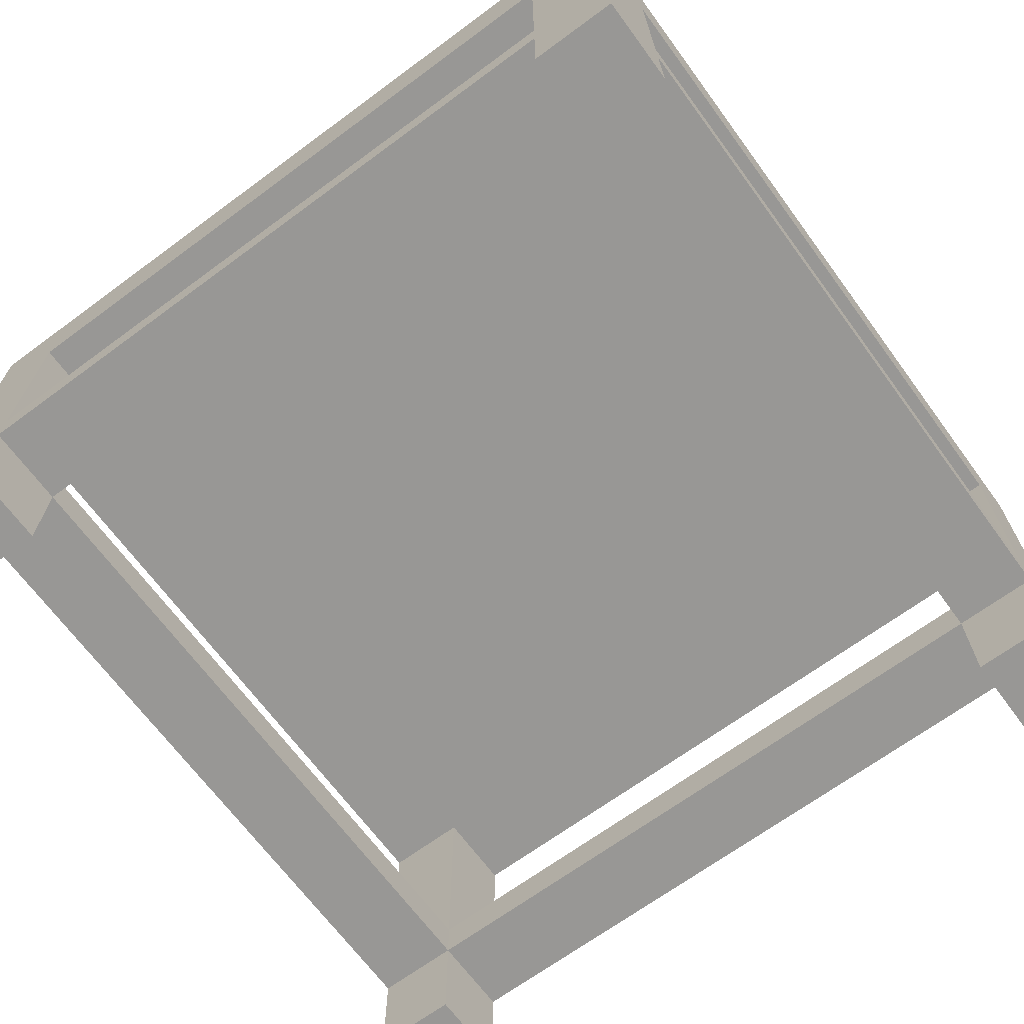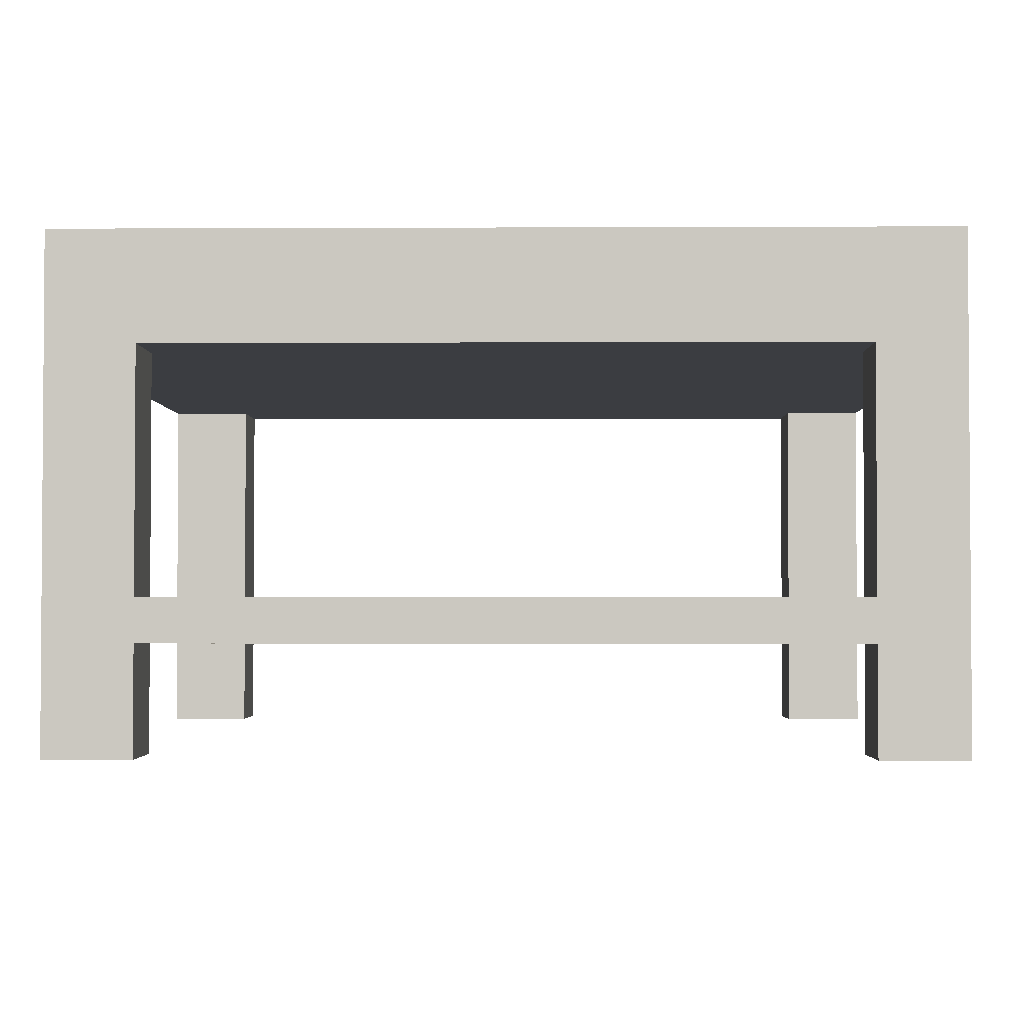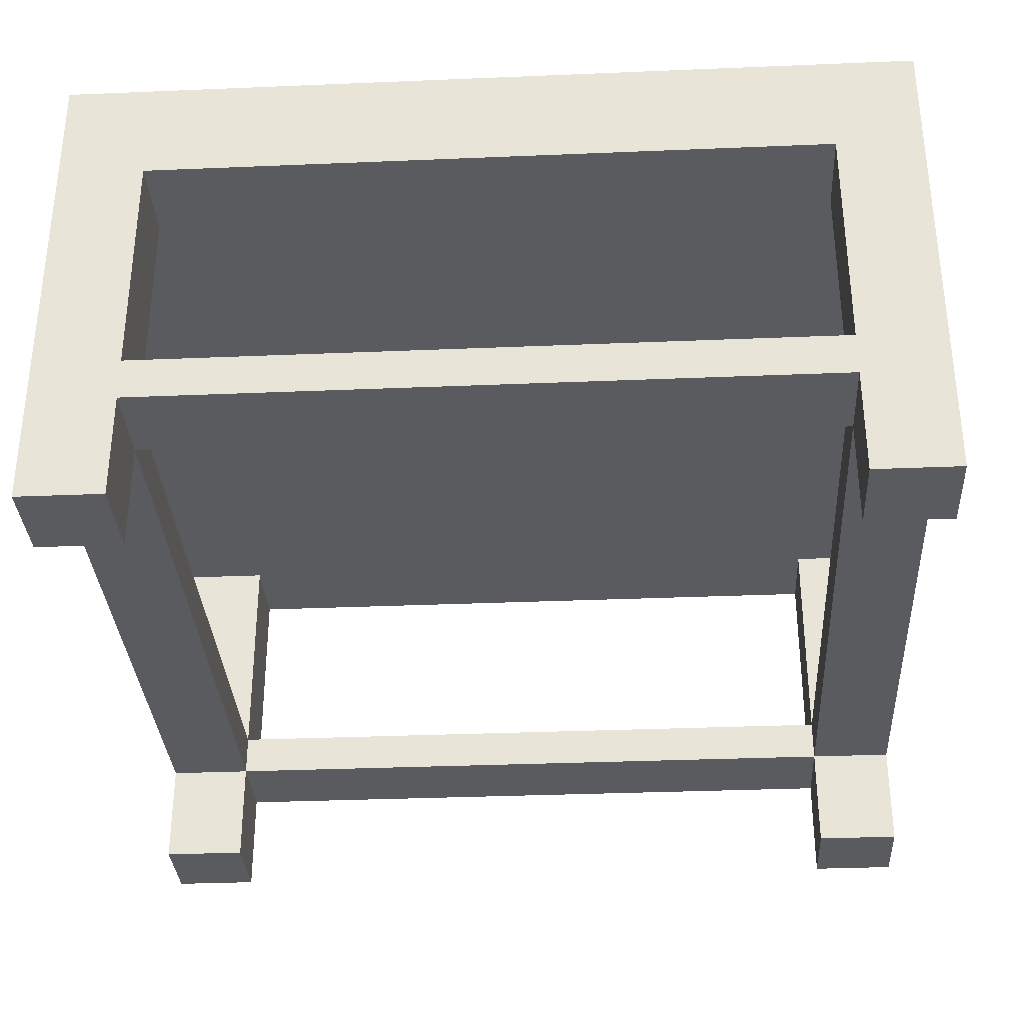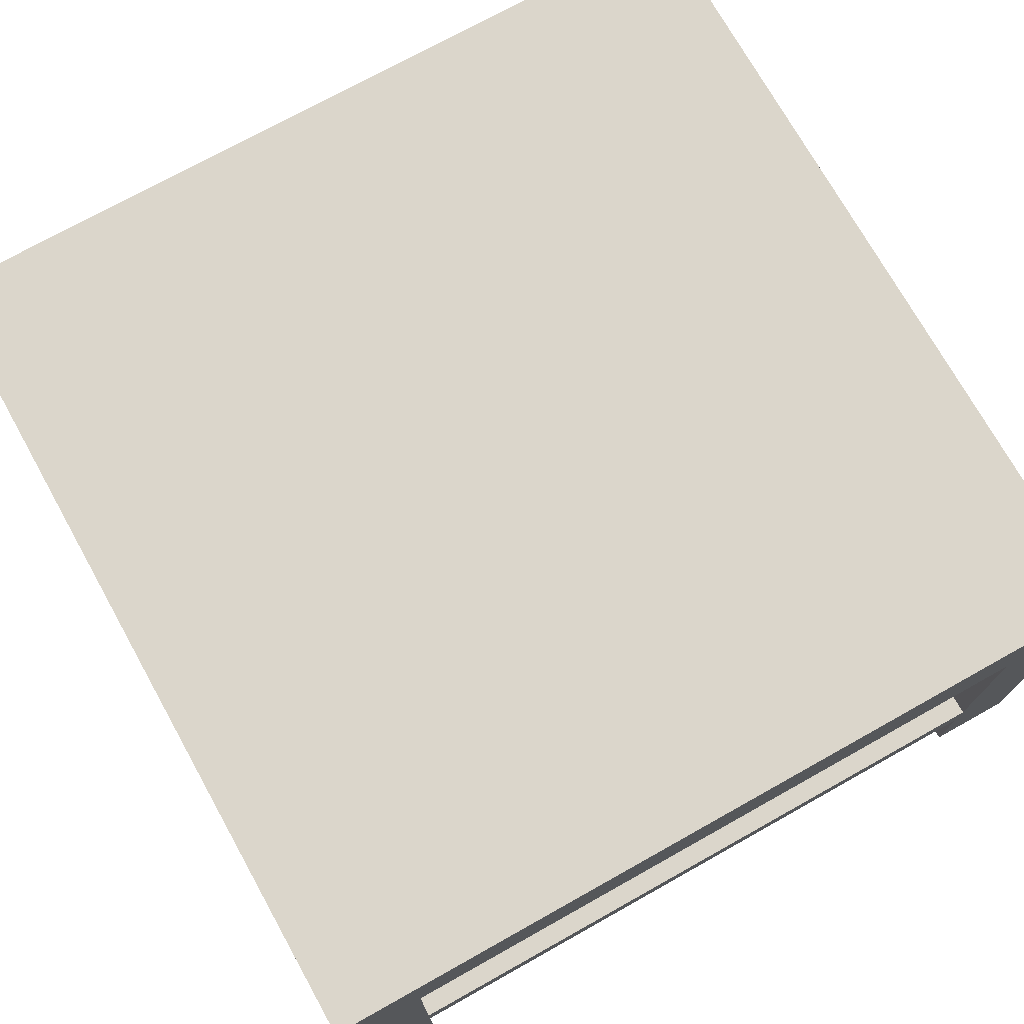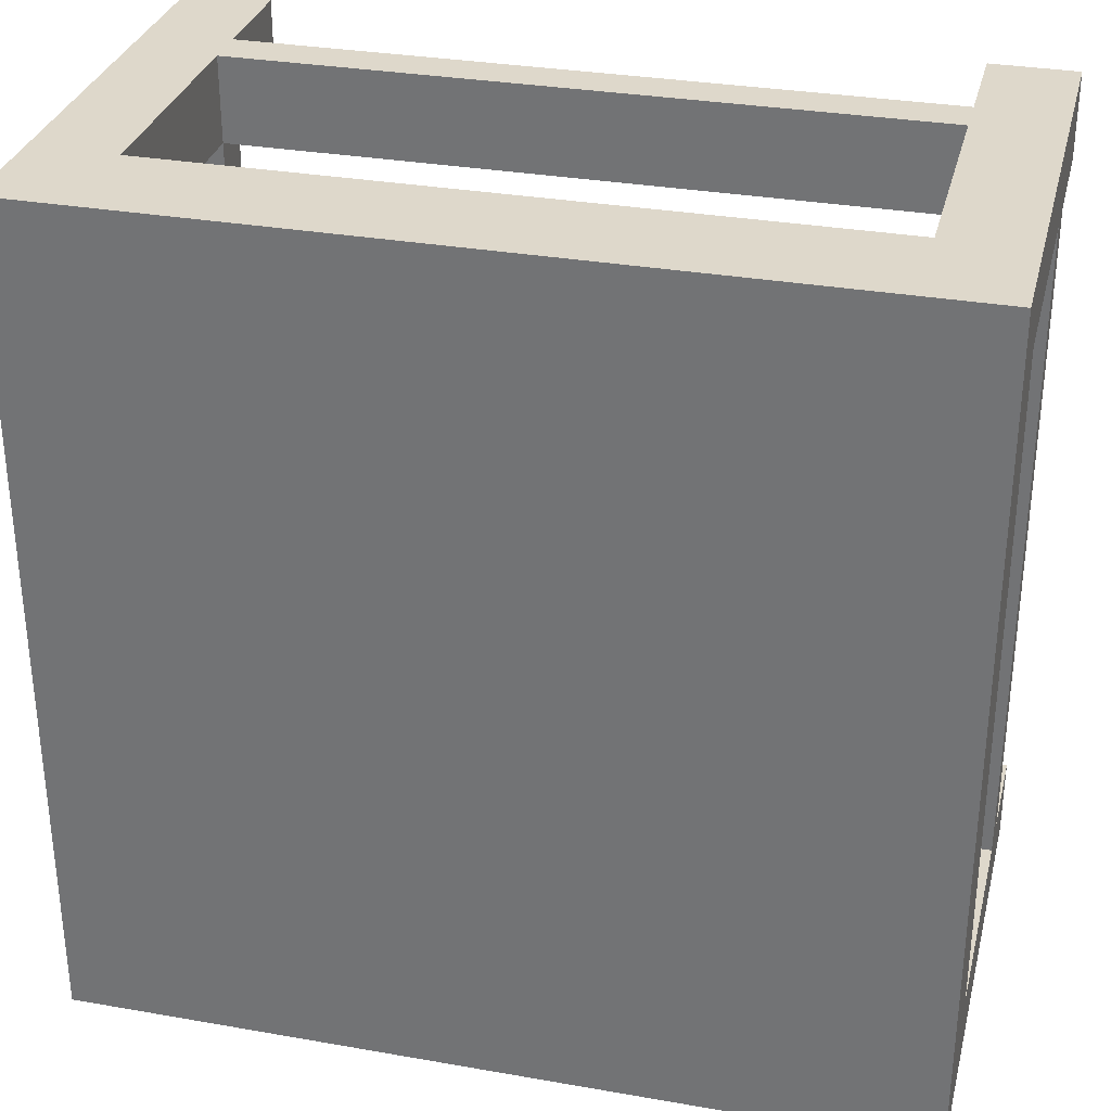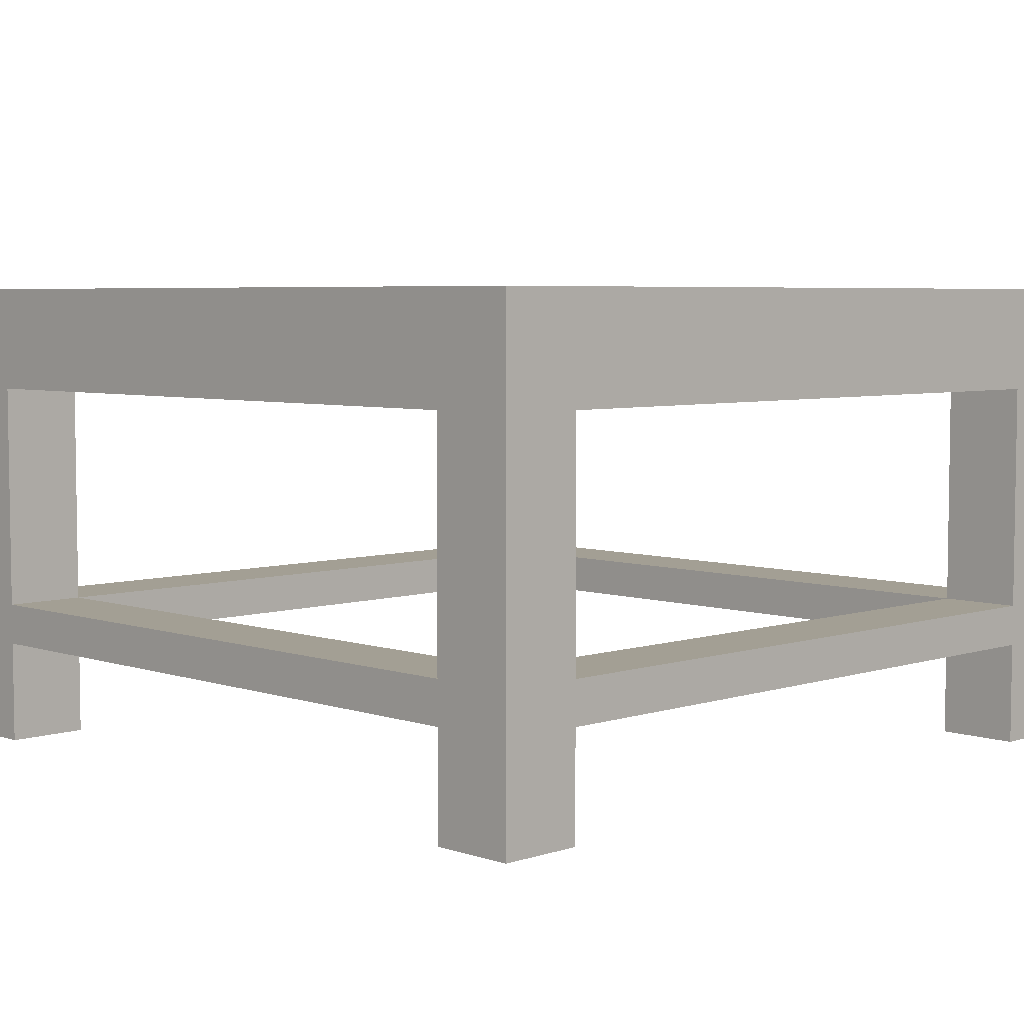
<metadata>
{"format":"obj","ext":"obj","renderer":"f3d","projection":"perspective","resolution":1024,"background":"white","views":[{"elev":-68.2,"azim":36.4,"up":"+Y"},{"elev":-2.4,"azim":0.9,"up":"+Y"},{"elev":-33.1,"azim":-176.7,"up":"+Y"},{"elev":73.5,"azim":-29.2,"up":"+Y"},{"elev":31.6,"azim":-166.1,"up":"+Z"},{"elev":5.3,"azim":135.5,"up":"+Y"}]}
</metadata>
<code>
g tableCoffeeSquare
v 0.101 0.07 -0.06
v 0.061 0.07 -0.06
v 0.101 0.18 -0.06
v 0.061 0.18 -0.06
v 0.421 0.07 -0.06
v 0.101 0.05 -0.06
v 0.421 0.05 -0.06
v 0.101 7.219e-16 -0.06
v 0.061 7.219e-16 -0.06
v 0.061 0.05 -0.06
v 0.461 0.05 -0.06
v 0.421 3.61e-16 -0.06
v 0.461 3.61e-16 -0.06
v 0.461 0.07 -0.06
v 0.461 0.18 -0.06
v 0.421 0.18 -0.06
v 0.101 0.05 0.26
v 0.061 0.05 0.26
v 0.101 0.05 0.3
v 0.421 0.05 0.26
v 0.421 0.05 0.3
v 0.421 0.05 -0.1
v 0.101 0.05 -0.1
v 0.461 0.05 0.26
v 0.421 0 0.26
v 0.461 0 0.26
v 0.101 0.07 0.26
v 0.421 0.07 0.26
v 0.461 0.07 0.26
v 0.421 0.18 0.26
v 0.461 0.18 0.26
v 0.101 -3.61e-16 0.26
v 0.061 -3.61e-16 0.26
v 0.061 0.07 0.26
v 0.061 0.18 0.26
v 0.101 0.18 0.26
v 0.101 0 -0.1
v 0.061 0 -0.1
v 0.461 0.23 -0.1
v 0.461 0.23 0.3
v 0.061 0.23 -0.1
v 0.061 0.23 0.3
v 0.061 0 0.3
v 0.461 0 -0.1
v 0.461 0 0.3
v 0.101 0.07 -0.1
v 0.101 0.18 -0.1
v 0.421 0.18 -0.1
v 0.421 0.07 -0.1
v 0.421 0 -0.1
v 0.421 0 0.3
v 0.421 0.07 0.3
v 0.421 0.18 0.3
v 0.101 0.18 0.3
v 0.101 0.07 0.3
v 0.101 0 0.3
f 2 1 3
f 3 4 2
f 5 1 6
f 6 7 5
f 9 8 6
f 6 10 9
f 11 7 12
f 12 13 11
f 5 14 15
f 15 16 5
f 6 17 18
f 18 10 6
f 19 17 20
f 20 21 19
f 22 7 6
f 6 23 22
f 20 7 11
f 11 24 20
f 26 25 20
f 20 24 26
f 20 17 27
f 27 28 20
f 29 28 30
f 30 31 29
f 18 17 32
f 32 33 18
f 27 34 35
f 35 36 27
f 37 8 9
f 9 38 37
f 40 39 41
f 41 42 40
f 18 33 43
f 43 34 18
f 43 35 34
f 35 43 42
f 4 35 42
f 4 42 41
f 9 4 41
f 41 38 9
f 9 2 4
f 2 9 10
f 10 34 2
f 10 18 34
f 15 44 39
f 39 40 15
f 40 31 15
f 40 29 31
f 40 24 29
f 40 26 24
f 40 45 26
f 29 24 11
f 11 14 29
f 13 44 15
f 15 14 13
f 14 11 13
f 37 38 41
f 41 23 37
f 41 46 23
f 46 22 23
f 41 47 46
f 41 48 47
f 22 46 49
f 22 49 39
f 49 48 39
f 48 41 39
f 22 39 44
f 44 50 22
f 26 45 51
f 51 25 26
f 44 13 12
f 12 50 44
f 5 7 20
f 20 28 5
f 20 25 51
f 51 21 20
f 30 28 52
f 52 53 30
f 48 49 5
f 5 16 48
f 12 7 22
f 22 50 12
f 6 1 27
f 27 17 6
f 3 1 46
f 46 47 3
f 37 23 6
f 6 8 37
f 27 36 54
f 54 55 27
f 32 17 19
f 19 56 32
f 32 56 43
f 43 33 32
f 27 1 2
f 2 34 27
f 52 28 27
f 27 55 52
f 46 1 5
f 5 49 46
f 5 28 29
f 29 14 5
f 51 45 40
f 40 21 51
f 40 52 21
f 52 19 21
f 40 53 52
f 40 54 53
f 19 52 55
f 19 55 42
f 55 54 42
f 54 40 42
f 19 42 43
f 43 56 19
f 3 36 35
f 35 4 3
f 36 3 47
f 54 36 47
f 54 47 48
f 54 48 16
f 54 16 30
f 30 53 54
f 30 16 15
f 15 31 30
g tableCoffeeSquare
f 2 1 3
f 3 4 2
f 5 1 6
f 6 7 5
f 9 8 6
f 6 10 9
f 11 7 12
f 12 13 11
f 5 14 15
f 15 16 5
f 6 17 18
f 18 10 6
f 19 17 20
f 20 21 19
f 22 7 6
f 6 23 22
f 20 7 11
f 11 24 20
f 26 25 20
f 20 24 26
f 20 17 27
f 27 28 20
f 29 28 30
f 30 31 29
f 18 17 32
f 32 33 18
f 27 34 35
f 35 36 27
f 37 8 9
f 9 38 37
f 40 39 41
f 41 42 40
f 18 33 43
f 43 34 18
f 43 35 34
f 35 43 42
f 4 35 42
f 4 42 41
f 9 4 41
f 41 38 9
f 9 2 4
f 2 9 10
f 10 34 2
f 10 18 34
f 15 44 39
f 39 40 15
f 40 31 15
f 40 29 31
f 40 24 29
f 40 26 24
f 40 45 26
f 29 24 11
f 11 14 29
f 13 44 15
f 15 14 13
f 14 11 13
f 37 38 41
f 41 23 37
f 41 46 23
f 46 22 23
f 41 47 46
f 41 48 47
f 22 46 49
f 22 49 39
f 49 48 39
f 48 41 39
f 22 39 44
f 44 50 22
f 26 45 51
f 51 25 26
f 44 13 12
f 12 50 44
f 5 7 20
f 20 28 5
f 20 25 51
f 51 21 20
f 30 28 52
f 52 53 30
f 48 49 5
f 5 16 48
f 12 7 22
f 22 50 12
f 6 1 27
f 27 17 6
f 3 1 46
f 46 47 3
f 37 23 6
f 6 8 37
f 27 36 54
f 54 55 27
f 32 17 19
f 19 56 32
f 32 56 43
f 43 33 32
f 27 1 2
f 2 34 27
f 52 28 27
f 27 55 52
f 46 1 5
f 5 49 46
f 5 28 29
f 29 14 5
f 51 45 40
f 40 21 51
f 40 52 21
f 52 19 21
f 40 53 52
f 40 54 53
f 19 52 55
f 19 55 42
f 55 54 42
f 54 40 42
f 19 42 43
f 43 56 19
f 3 36 35
f 35 4 3
f 36 3 47
f 54 36 47
f 54 47 48
f 54 48 16
f 54 16 30
f 30 53 54
f 30 16 15
f 15 31 30

</code>
